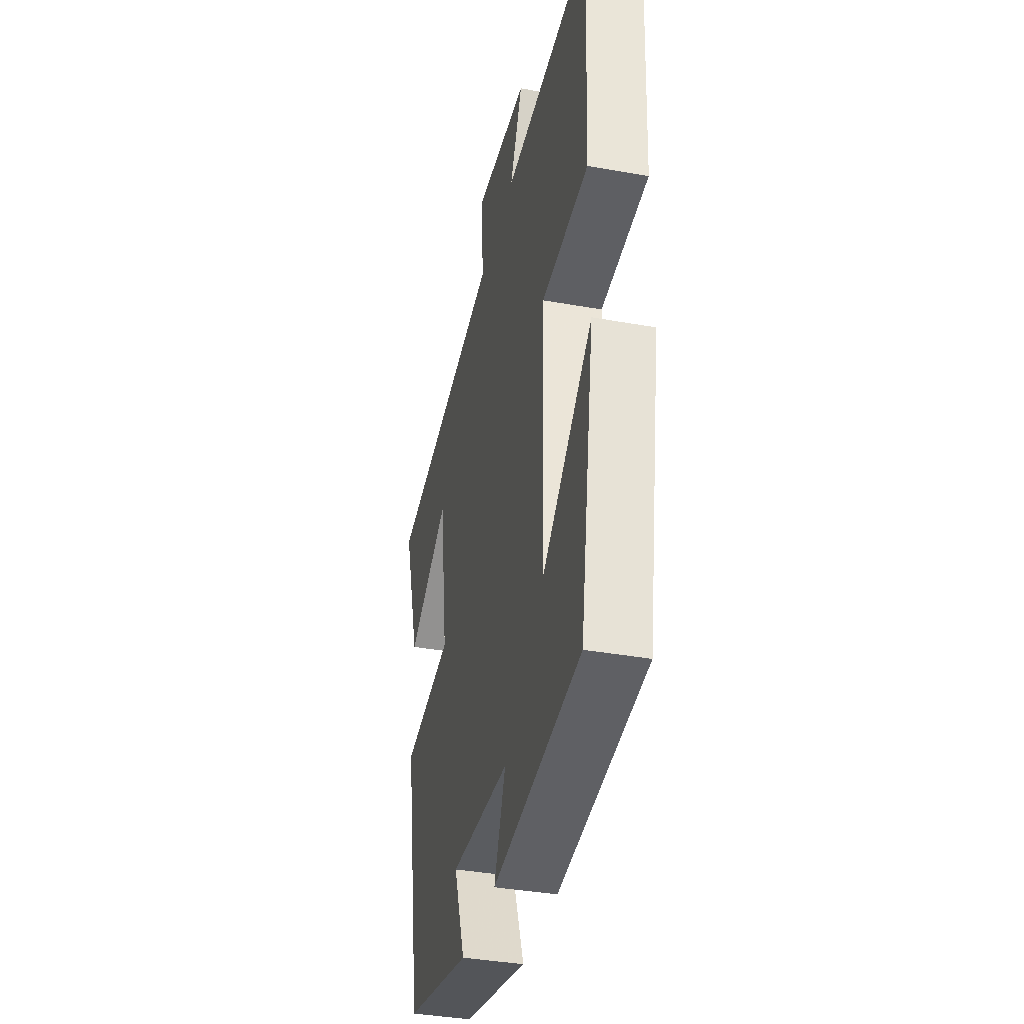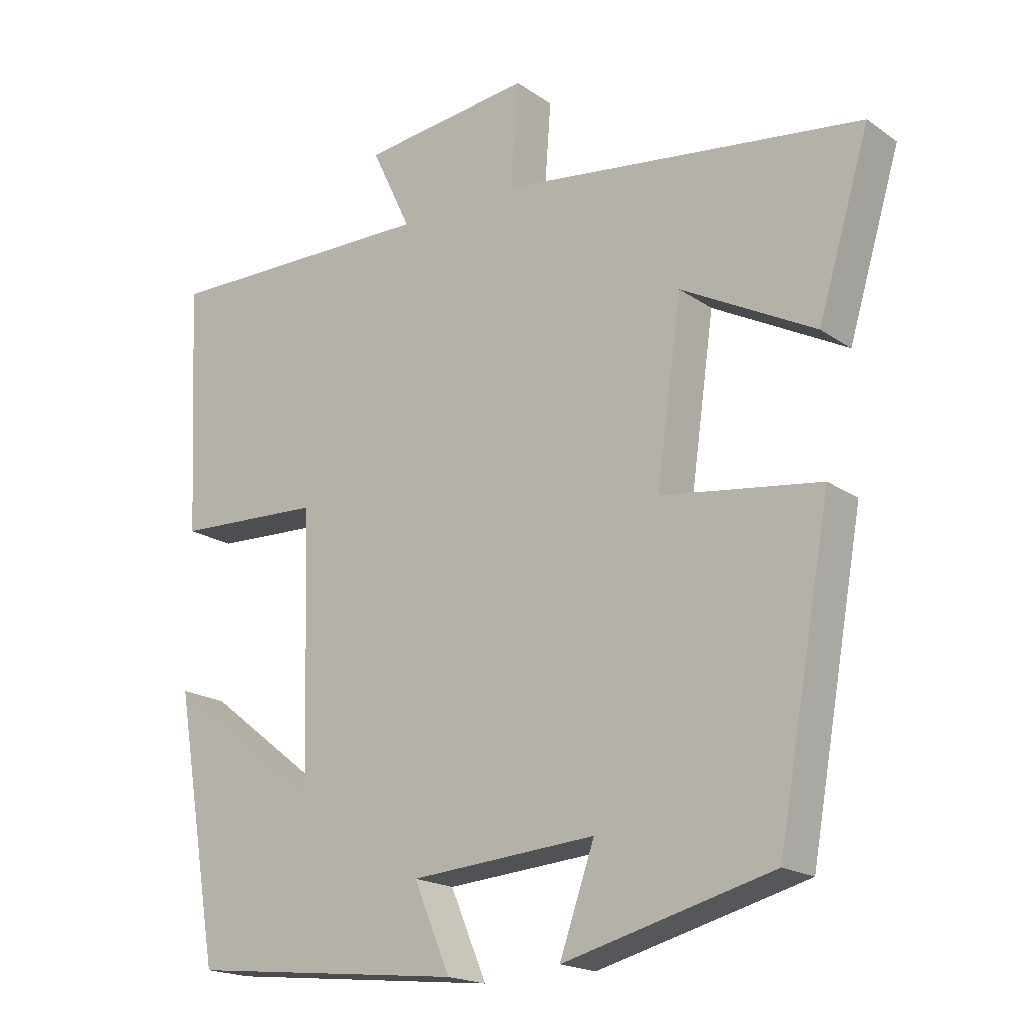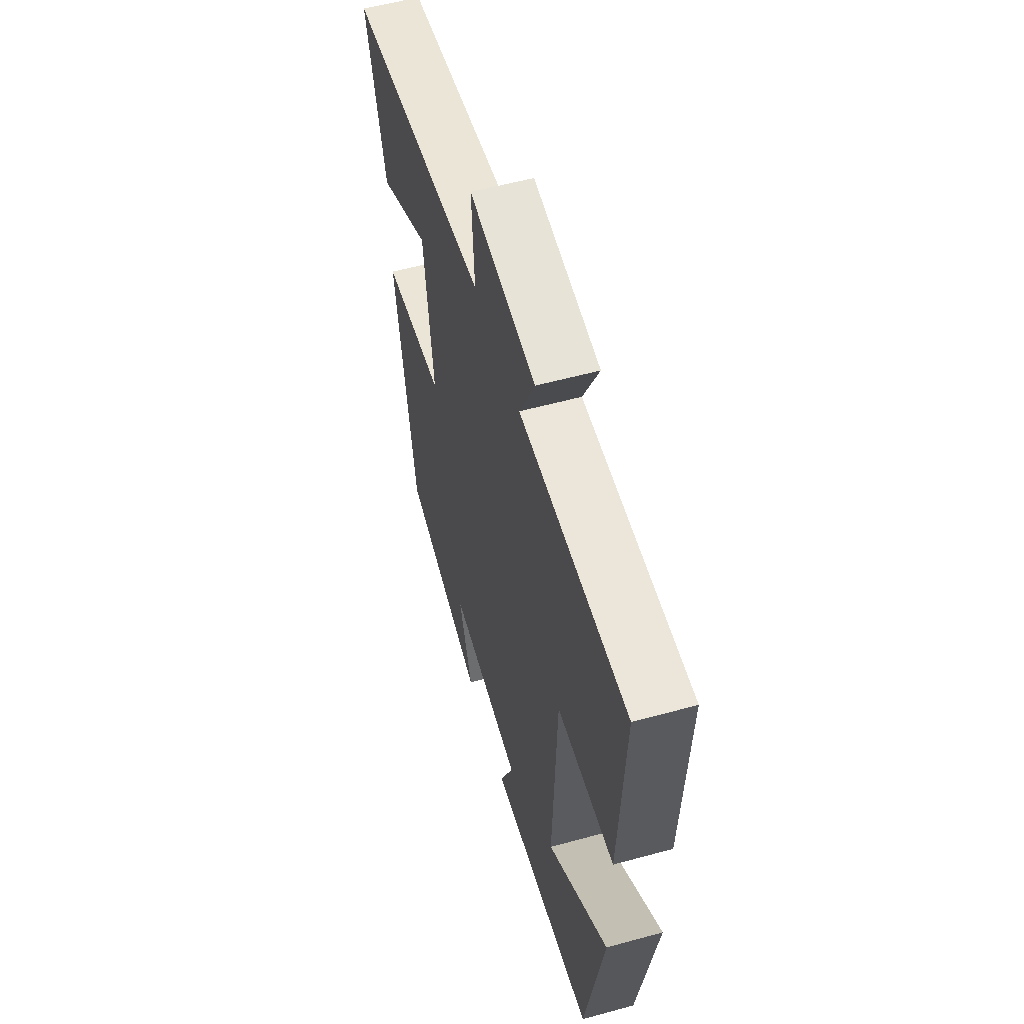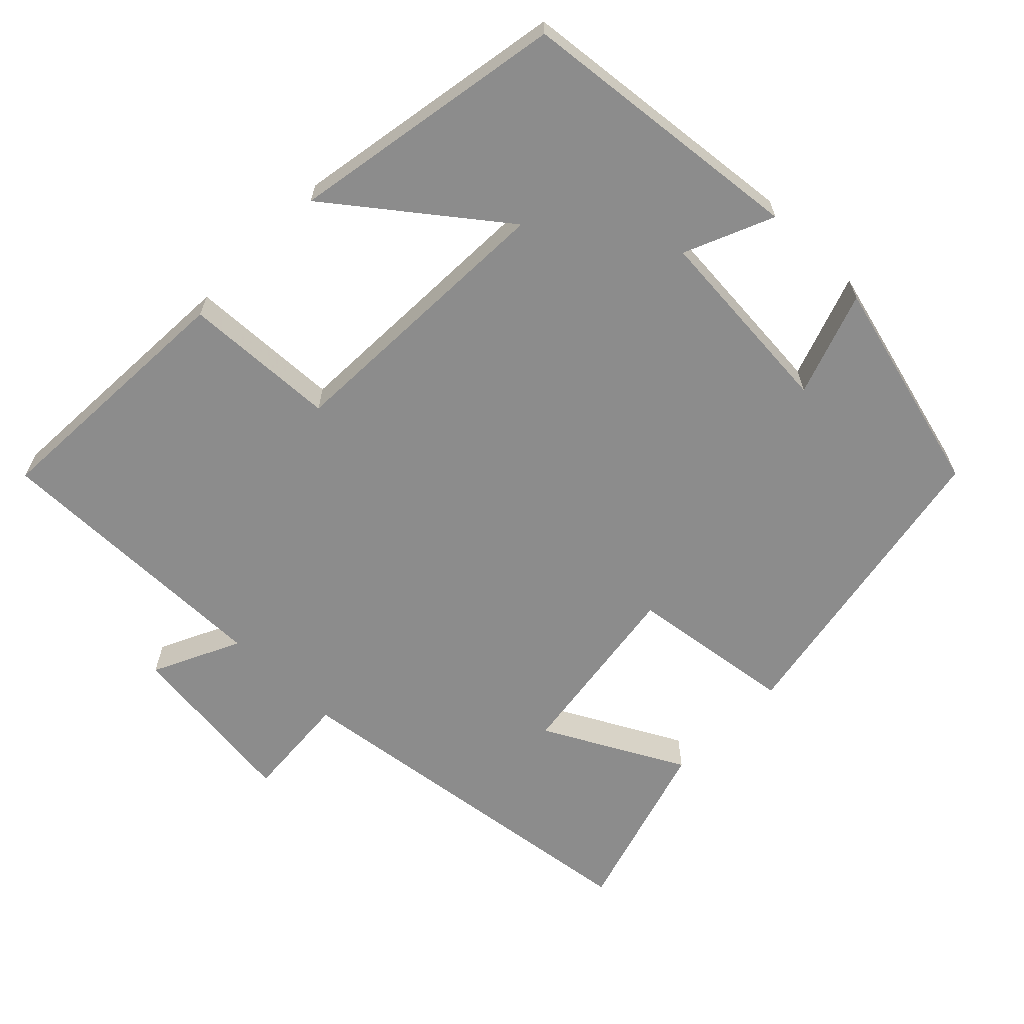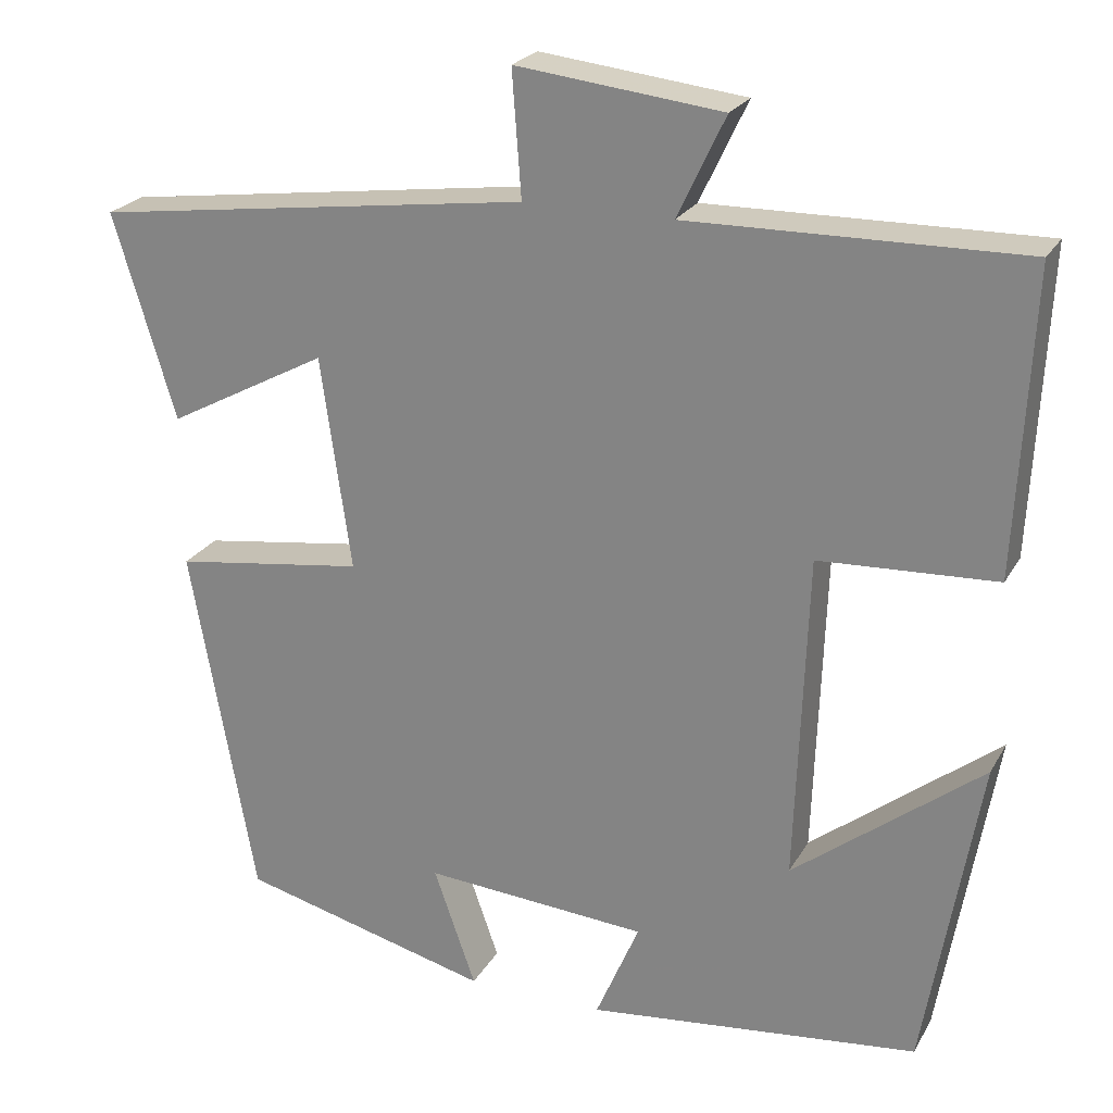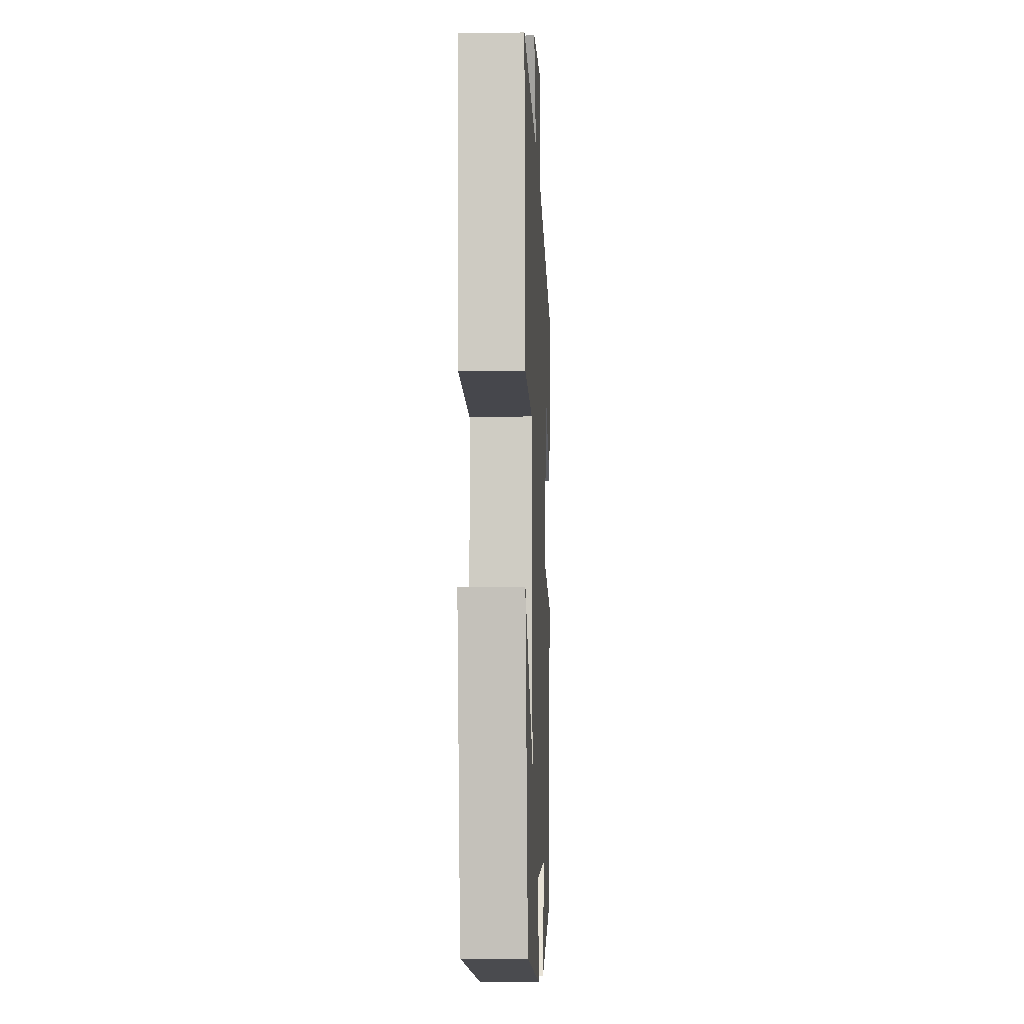
<metadata>
{"format":"obj","ext":"obj","renderer":"f3d","projection":"perspective","resolution":1024,"background":"white","views":[{"elev":-38.2,"azim":77.2,"up":"+Z"},{"elev":-18.8,"azim":-142.2,"up":"+Z"},{"elev":56.4,"azim":74.0,"up":"+Z"},{"elev":-64.2,"azim":135.5,"up":"+Y"},{"elev":23.4,"azim":22.9,"up":"+Z"},{"elev":-8.1,"azim":92.3,"up":"+Z"}]}
</metadata>
<code>
v -0.423 0.07 -0.423
v -0.5 0.07 0.002
v -0.273 0.07 0.034
v -0.309 0.07 0.288
v -0.5 0.07 0.186
v -0.574 0.07 0.43
v -0.054 0.07 0.5
v -0.065 0.07 0.648
v 0.179 0.07 0.62
v 0.122 0.07 0.5
v 0.518 0.07 0.506
v 0.5 0.07 0.147
v 0.29 0.07 0.137
v 0.276 0.07 -0.253
v 0.5 0.07 -0.079
v 0.435 0.07 -0.457
v 0.04 0.07 -0.5
v 0.092 0.07 -0.378
v -0.174 0.07 -0.358
v -0.124 0.07 -0.5
v -0.423 0 -0.423
v -0.5 0 0.002
v -0.273 0 0.034
v -0.309 0 0.288
v -0.5 0 0.186
v -0.574 0 0.43
v -0.054 0 0.5
v -0.065 0 0.648
v 0.179 0 0.62
v 0.122 0 0.5
v 0.518 0 0.506
v 0.5 0 0.147
v 0.29 0 0.137
v 0.276 0 -0.253
v 0.5 0 -0.079
v 0.435 0 -0.457
v 0.04 0 -0.5
v 0.092 0 -0.378
v -0.174 0 -0.358
v -0.124 0 -0.5
f 19 20 1 2
f 18 19 2 3
f 16 17 18
f 16 18 3 4
f 14 15 16
f 14 16 4
f 13 14 4
f 12 13 4
f 11 12 4
f 10 11 4
f 7 8 9 10
f 7 10 4
f 4 5 6 7
f 22 21 40 39
f 23 22 39 38
f 38 37 36
f 24 23 38 36
f 36 35 34
f 24 36 34
f 24 34 33
f 24 33 32
f 24 32 31
f 24 31 30
f 30 29 28 27
f 24 30 27
f 27 26 25 24
f 1 21 22 2
f 2 22 23 3
f 3 23 24 4
f 4 24 25 5
f 5 25 26 6
f 6 26 27 7
f 7 27 28 8
f 8 28 29 9
f 9 29 30 10
f 10 30 31 11
f 11 31 32 12
f 12 32 33 13
f 13 33 34 14
f 14 34 35 15
f 15 35 36 16
f 16 36 37 17
f 17 37 38 18
f 18 38 39 19
f 19 39 40 20
f 20 40 21 1

</code>
